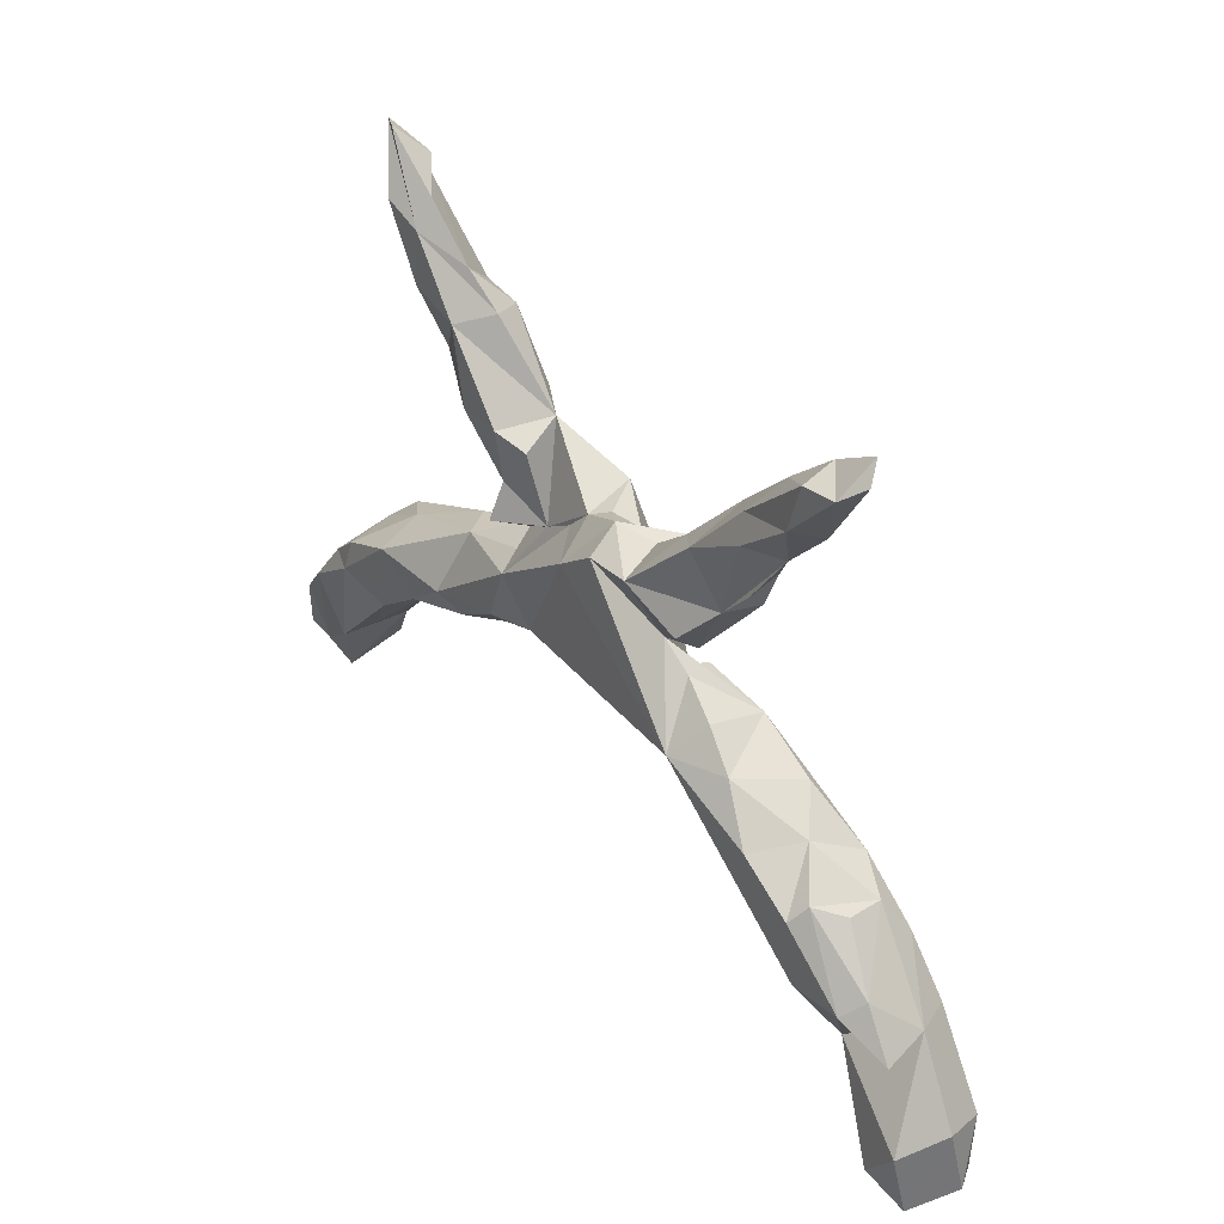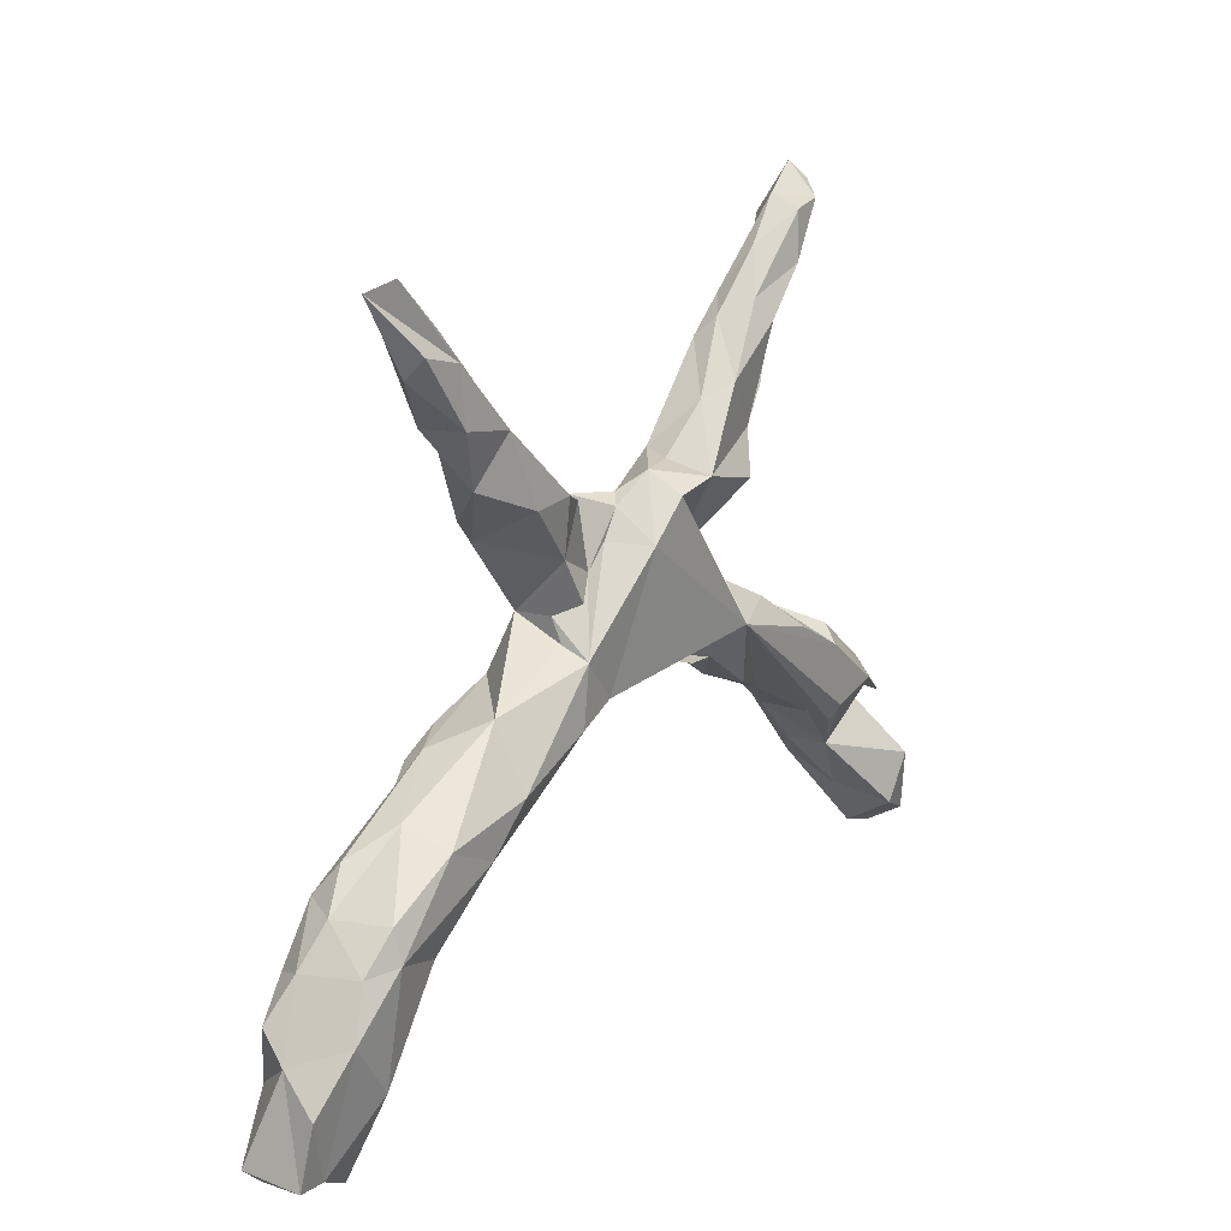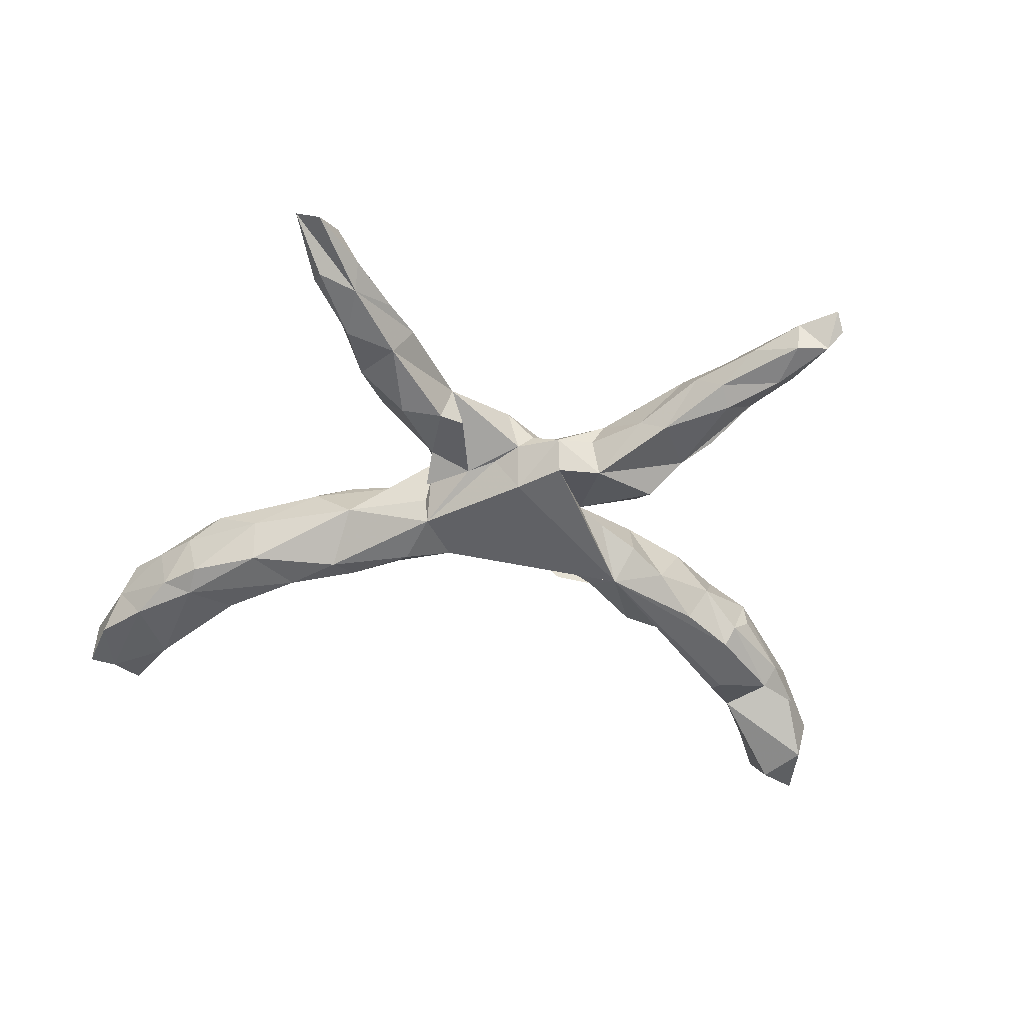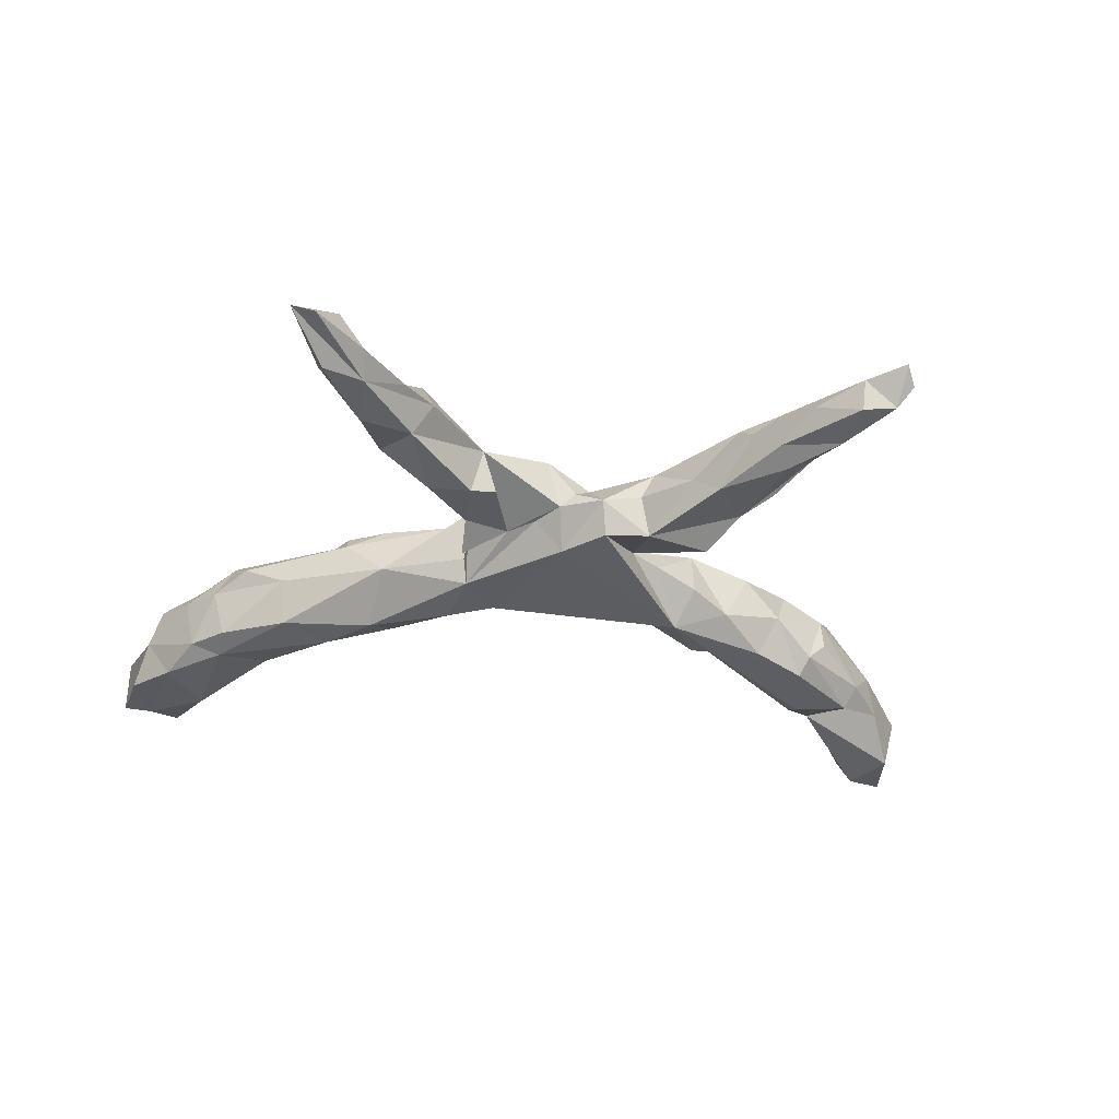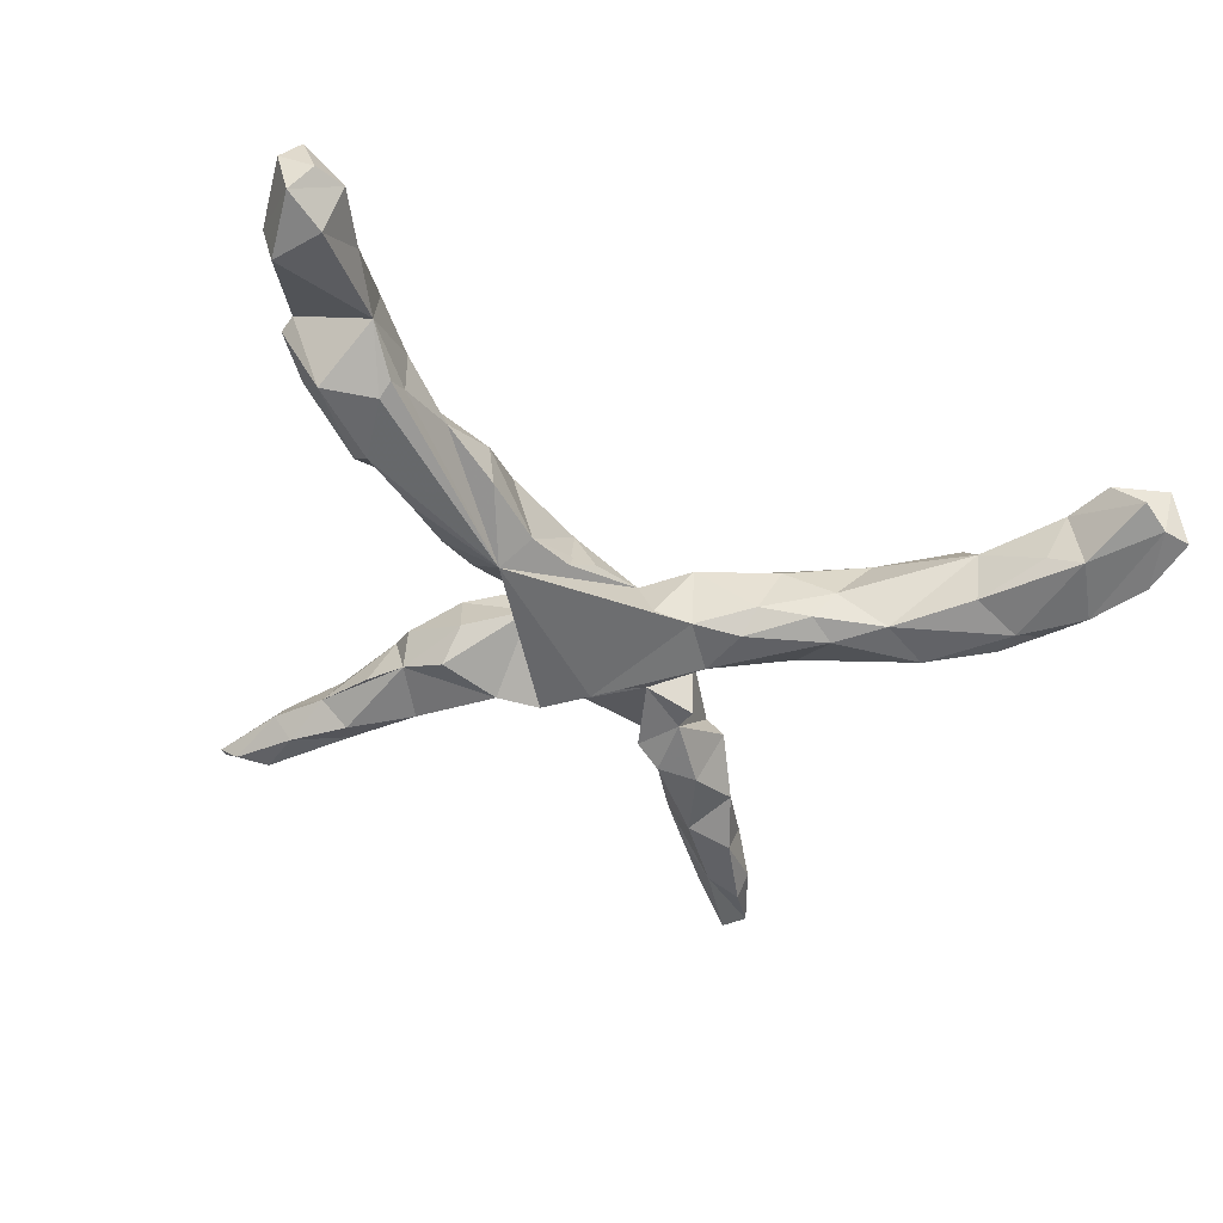
<metadata>
{"format":"obj","ext":"obj","renderer":"f3d","projection":"perspective","resolution":1024,"background":"white","views":[{"elev":41.9,"azim":-128.0,"up":"+Y"},{"elev":19.8,"azim":124.7,"up":"+Y"},{"elev":-51.9,"azim":167.0,"up":"+Z"},{"elev":-38.1,"azim":170.7,"up":"+Z"},{"elev":-52.6,"azim":-23.9,"up":"+Z"}]}
</metadata>
<code>
v -0.4862 0.6303 0.02064
v -0.4242 0.5911 0.01202
v -0.4768 0.581 -0.03244
v -0.5019 0.6024 -0.001924
v -0.4225 0.5024 0.037
v -0.408 0.4969 -0.04529
v -0.4216 0.5731 -0.03663
v -0.4372 0.5552 0.04638
v 0.4672 0.6291 -0.01188
v 0.5081 0.6149 0.009338
v 0.3813 0.5103 -0.0369
v -0.443 0.4897 -0.007943
v -0.357 0.5268 0.000372
v -0.3205 0.4619 0.03594
v 0.3859 0.5508 -0.005614
v -0.314 0.4608 -0.0313
v -0.2747 0.4369 0.008266
v 0.4303 0.5884 0.02779
v 0.4476 0.5519 0.03286
v -0.3822 0.4162 -0.01484
v -0.3319 0.4269 -0.05192
v -0.2335 0.3573 -0.05061
v 0.4487 0.5307 -0.03728
v -0.3486 0.4269 0.06
v 0.4553 0.4987 -0.007224
v -0.2971 0.3031 0.05139
v -0.2879 0.2766 -0.03831
v 0.3381 0.4189 0.05058
v 0.3118 0.4719 -5.4e-05
v 0.38 0.4235 -0.04328
v 0.402 0.4233 0.01605
v -0.2599 0.4057 0.03841
v 0.2792 0.4077 0.056
v -0.268 0.3604 0.05977
v -0.1401 0.269 0.03894
v -0.3322 0.3311 -0.03166
v -0.1915 0.3356 -0.01933
v 0.2603 0.4182 0.01082
v 0.2931 0.4068 -0.04578
v -0.2915 0.2558 0.03137
v -0.1174 0.2645 -0.008528
v 0.161 0.291 0.03417
v 0.3397 0.3316 -0.02109
v 0.1815 0.294 -0.05778
v -0.1332 0.2453 -0.07655
v 0.253 0.2906 -0.05853
v 0.2071 0.3052 0.05713
v 0.1357 0.2724 -0.03762
v -0.04958 0.2678 -0.02553
v -0.2395 0.217 -0.07495
v 0.05769 0.2655 0.02397
v -0.05872 0.2358 -0.07672
v -0.007057 0.242 0.002055
v -0.03569 0.2177 0.03067
v 0.007619 0.18 -0.07719
v 0.1793 0.2019 -0.04732
v -0.2248 0.1863 0.06305
v 0.03994 0.2368 0.07054
v 0.2857 0.2425 0.02586
v -0.1356 0.2096 0.07334
v 0.2606 0.2555 0.06898
v 0.01959 0.2308 -0.01928
v -0.2299 0.1656 -0.02589
v 0.05551 0.1902 -0.02393
v -0.1689 0.1331 0.05149
v 0.05966 0.1167 0.07061
v -0.1337 0.1061 -0.005912
v 0.1008 0.1598 -0.02897
v 0.1772 0.1451 -0.07561
v -0.05497 0.1027 0.07032
v 0.1559 0.1035 0.05495
v -0.2619 0.01521 0.07024
v -0.1865 0.07132 -0.005131
v 0.1583 0.05467 -0.07061
v 0.1644 0.1114 -0.01293
v -0.2577 0.04502 -0.02594
v -0.2298 -0.004146 -0.07872
v 0.1662 0.07455 -0.03122
v -0.1045 -0.01041 0.06643
v -0.3242 0.006587 -0.04609
v 0.1846 0.01512 0.08322
v -0.3735 -0.02224 0.05909
v -0.1234 -0.000431 0.08571
v 0.1005 -0.01685 -0.06477
v -0.4387 -0.05054 0.001086
v 0.01736 0.009208 0.01823
v -0.3979 -0.05858 -0.07915
v 0.3054 0.01114 -0.02266
v -0.1933 -0.0515 -0.03928
v -0.2584 -0.07438 -0.07926
v -0.07064 -0.02007 -0.003235
v -0.468 -0.09754 0.08335
v -0.5392 -0.1109 0.04576
v -0.1235 -0.03727 -0.05395
v 0.09832 -0.03713 0.05026
v -0.5044 -0.08829 -0.05309
v -0.2383 -0.0687 0.07997
v 0.03277 -0.0143 -0.06245
v -0.4905 -0.1144 -0.08051
v -0.2886 -0.1232 -0.03866
v 0.2994 -0.01992 0.08454
v -0.5692 -0.1662 0.07894
v -0.5409 -0.1058 -0.01191
v 0.3693 -0.02565 0.04807
v -0.3026 -0.1312 0.04361
v 0.1799 -0.03465 -0.07809
v -0.3938 -0.1385 0.08099
v -0.5307 -0.2003 0.08535
v 0.2128 -0.06136 0.07932
v 0.3165 -0.08356 -0.08139
v -0.6665 -0.2443 0.02087
v 0.1907 -0.07622 -0.04282
v -0.3872 -0.1711 0.000617
v -0.5112 -0.2228 -0.08105
v 0.2856 -0.0978 0.0803
v -0.6213 -0.1815 -0.04509
v 0.4792 -0.07851 -0.003481
v 0.367 -0.05022 0.082
v 0.2286 -0.09944 0.03969
v 0.2718 -0.1085 -0.06422
v -0.6017 -0.2041 -0.08095
v 0.4712 -0.1049 -0.07823
v 0.3029 -0.1393 -0.02218
v -0.4757 -0.2303 -0.04351
v -0.6375 -0.2566 0.08246
v 0.3675 -0.157 0.06133
v -0.4806 -0.2364 0.04537
v -0.6793 -0.257 -0.05519
v -0.5038 -0.249 -0.06475
v 0.3866 -0.1488 -0.07918
v -0.4832 -0.2252 0.0679
v 0.5666 -0.1683 0.07866
v 0.5475 -0.1191 0.04236
v -0.7544 -0.3728 0.004494
v 0.4385 -0.1512 0.08379
v -0.5551 -0.3189 0.04242
v -0.6216 -0.3738 0.07962
v 0.6003 -0.1723 0.02116
v -0.5604 -0.3173 -0.02796
v 0.5787 -0.1682 -0.06745
v 0.4978 -0.2714 0.02588
v -0.7392 -0.39 0.06834
v 0.4983 -0.2345 0.08016
v -0.6178 -0.4077 -0.01065
v 0.4966 -0.247 -0.06624
v 0.6331 -0.222 -0.06084
v 0.5813 -0.218 -0.08206
v -0.7326 -0.379 -0.08221
v 0.6511 -0.2318 0.03411
v -0.6813 -0.4511 -0.0835
v -0.7489 -0.4872 -0.06813
v -0.7721 -0.4853 0.0196
v -0.6696 -0.4954 -0.01169
v 0.6728 -0.2924 -0.0803
v -0.7418 -0.4963 0.0632
v 0.6261 -0.2519 0.08042
v 0.6109 -0.3855 -0.07672
v -0.7209 -0.5125 -0.02004
v 0.5686 -0.3483 -0.04008
v 0.5976 -0.3886 0.03864
v 0.6971 -0.2928 0.05303
v 0.718 -0.3264 0.001726
v 0.6713 -0.3922 0.07912
v 0.7378 -0.3734 -0.06245
v 0.7272 -0.4952 0.04166
v 0.7551 -0.4686 -0.05209
v 0.7563 -0.4661 0.04491
v 0.6353 -0.4614 0.04805
v 0.7082 -0.4742 -0.05054
v 0.6568 -0.505 -0.04062
f 149 138 132
f 133 132 138
f 156 149 132
f 146 138 149
f 141 143 126
f 135 126 143
f 123 141 126
f 144 136 137
f 131 137 136
f 169 165 168
f 163 168 165
f 170 169 168
f 166 165 169
f 142 137 125
f 108 125 137
f 111 142 125
f 155 137 142
f 143 156 132
f 135 143 132
f 141 156 143
f 104 135 132
f 153 144 137
f 152 142 134
f 111 134 142
f 161 149 156
f 153 137 155
f 152 155 142
f 158 155 152
f 163 161 156
f 162 149 161
f 141 163 156
f 162 161 163
f 158 153 155
f 167 162 163
f 160 163 141
f 168 163 160
f 170 168 160
f 166 162 167
f 165 167 163
f 59 46 43
f 39 43 46
f 44 39 46
f 30 43 39
f 63 27 50
f 45 50 27
f 22 37 45
f 41 45 37
f 27 22 45
f 56 44 46
f 42 39 44
f 20 27 36
f 26 36 27
f 21 27 20
f 26 20 36
f 30 39 11
f 38 11 39
f 31 43 30
f 22 27 21
f 6 21 20
f 16 22 21
f 17 37 22
f 23 30 11
f 30 23 25
f 10 25 23
f 31 30 25
f 6 16 21
f 17 22 16
f 9 11 15
f 29 15 11
f 12 6 20
f 10 23 11
f 10 11 9
f 7 16 6
f 6 3 7
f 2 7 3
f 12 3 6
f 13 16 7
f 1 2 3
f 13 7 2
f 110 74 88
f 78 88 74
f 99 96 85
f 93 85 96
f 87 99 85
f 121 96 99
f 80 87 85
f 77 99 87
f 80 77 87
f 79 89 94
f 86 94 89
f 77 86 89
f 91 94 86
f 79 94 91
f 79 91 86
f 95 86 98
f 84 98 86
f 77 84 86
f 95 98 84
f 106 84 74
f 55 74 84
f 110 106 74
f 112 84 106
f 82 80 85
f 76 77 80
f 100 77 89
f 55 84 77
f 75 78 74
f 73 77 76
f 72 76 80
f 67 77 73
f 72 73 76
f 72 67 73
f 52 77 67
f 52 55 77
f 64 74 55
f 68 75 74
f 64 68 74
f 56 75 69
f 68 69 75
f 45 52 67
f 49 55 52
f 35 34 26
f 24 26 34
f 60 35 26
f 32 34 35
f 70 58 54
f 53 54 58
f 67 70 54
f 66 58 70
f 79 67 72
f 164 162 166
f 165 166 167
f 157 169 170
f 57 60 26
f 67 35 60
f 40 57 26
f 65 60 57
f 61 47 42
f 33 42 47
f 71 61 42
f 28 47 61
f 66 71 42
f 56 61 71
f 58 66 42
f 86 71 66
f 62 58 42
f 67 65 57
f 67 60 65
f 86 66 70
f 81 71 86
f 83 79 72
f 70 67 79
f 62 68 64
f 56 69 68
f 48 56 68
f 50 67 63
f 57 63 67
f 50 45 67
f 49 52 45
f 55 62 64
f 49 62 55
f 53 62 49
f 42 48 68
f 44 56 48
f 42 44 48
f 59 56 46
f 40 27 63
f 41 49 45
f 35 49 41
f 130 122 147
f 140 147 122
f 145 130 147
f 110 122 130
f 140 122 117
f 88 117 122
f 138 140 117
f 128 116 121
f 96 121 116
f 111 128 121
f 111 116 128
f 113 124 77
f 129 77 124
f 100 113 77
f 139 129 124
f 114 77 129
f 120 110 130
f 123 120 130
f 106 110 120
f 122 110 88
f 114 121 99
f 77 114 99
f 139 121 114
f 103 96 116
f 139 114 129
f 105 113 100
f 120 112 106
f 123 112 120
f 104 117 88
f 93 96 103
f 93 103 116
f 95 84 112
f 157 159 145
f 141 145 159
f 147 157 145
f 154 157 147
f 146 154 147
f 169 157 154
f 140 146 147
f 162 154 146
f 149 162 146
f 164 154 162
f 139 144 150
f 153 150 144
f 148 139 150
f 105 89 97
f 79 97 89
f 107 105 97
f 100 89 105
f 126 115 119
f 109 119 115
f 123 126 119
f 118 104 101
f 81 101 104
f 115 118 101
f 135 104 118
f 81 109 101
f 115 101 109
f 92 107 72
f 97 72 107
f 92 85 93
f 102 92 93
f 82 85 92
f 111 102 93
f 108 92 102
f 125 108 102
f 107 92 108
f 126 118 115
f 95 119 109
f 81 95 109
f 112 119 95
f 113 105 107
f 131 113 107
f 131 107 108
f 116 111 93
f 125 102 111
f 126 135 118
f 127 113 131
f 137 131 108
f 132 133 104
f 117 104 133
f 136 127 131
f 139 127 136
f 111 148 134
f 151 134 148
f 111 139 148
f 151 148 150
f 121 139 111
f 136 144 139
f 145 141 130
f 123 130 141
f 138 146 140
f 133 138 117
f 70 79 86
f 104 88 81
f 71 81 88
f 72 80 82
f 92 72 82
f 88 78 71
f 75 71 78
f 75 56 71
f 59 61 56
f 40 63 57
f 54 35 67
f 49 35 54
f 43 61 59
f 49 54 53
f 62 53 58
f 37 35 41
f 28 61 43
f 19 25 10
f 15 18 9
f 10 9 18
f 19 18 15
f 19 10 18
f 12 5 4
f 1 4 5
f 3 12 4
f 20 5 12
f 1 3 4
f 17 16 13
f 17 13 14
f 2 14 13
f 32 17 14
f 19 15 29
f 38 29 11
f 32 37 17
f 35 37 32
f 19 31 25
f 33 29 38
f 42 38 39
f 24 20 26
f 40 26 27
f 33 38 42
f 28 43 31
f 68 62 42
f 8 2 1
f 164 166 169
f 160 157 170
f 154 164 169
f 160 159 157
f 158 151 153
f 150 153 151
f 152 151 158
f 152 134 151
f 159 160 141
f 124 127 139
f 124 113 127
f 112 123 119
f 33 47 28
f 8 1 5
f 24 5 20
f 5 2 8
f 5 14 2
f 24 14 5
f 24 34 32
f 19 28 31
f 29 33 28
f 19 29 28
f 14 24 32
f 83 72 97
f 97 79 83
f 95 81 86

</code>
